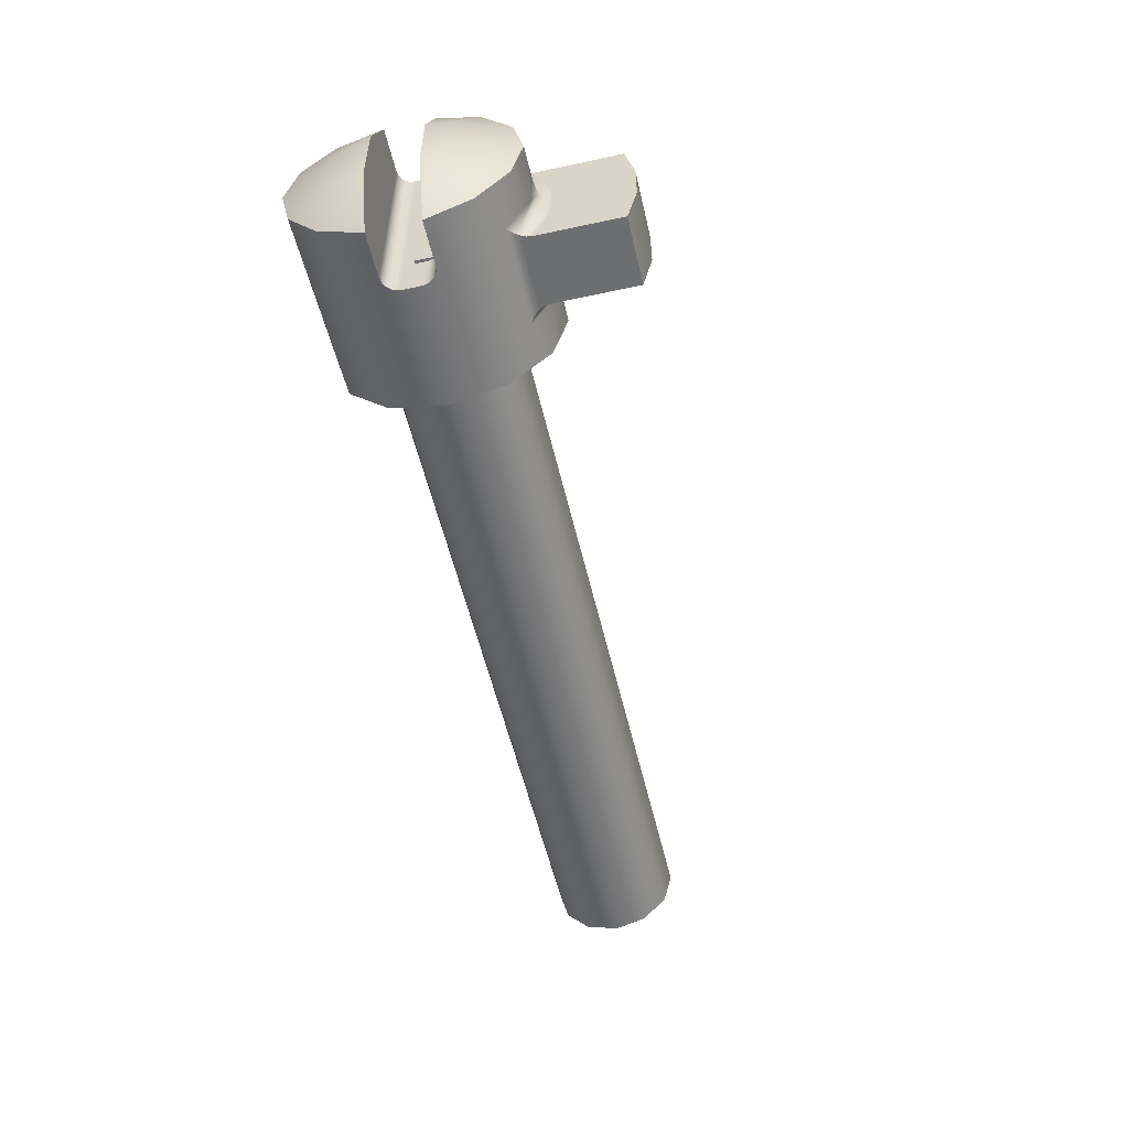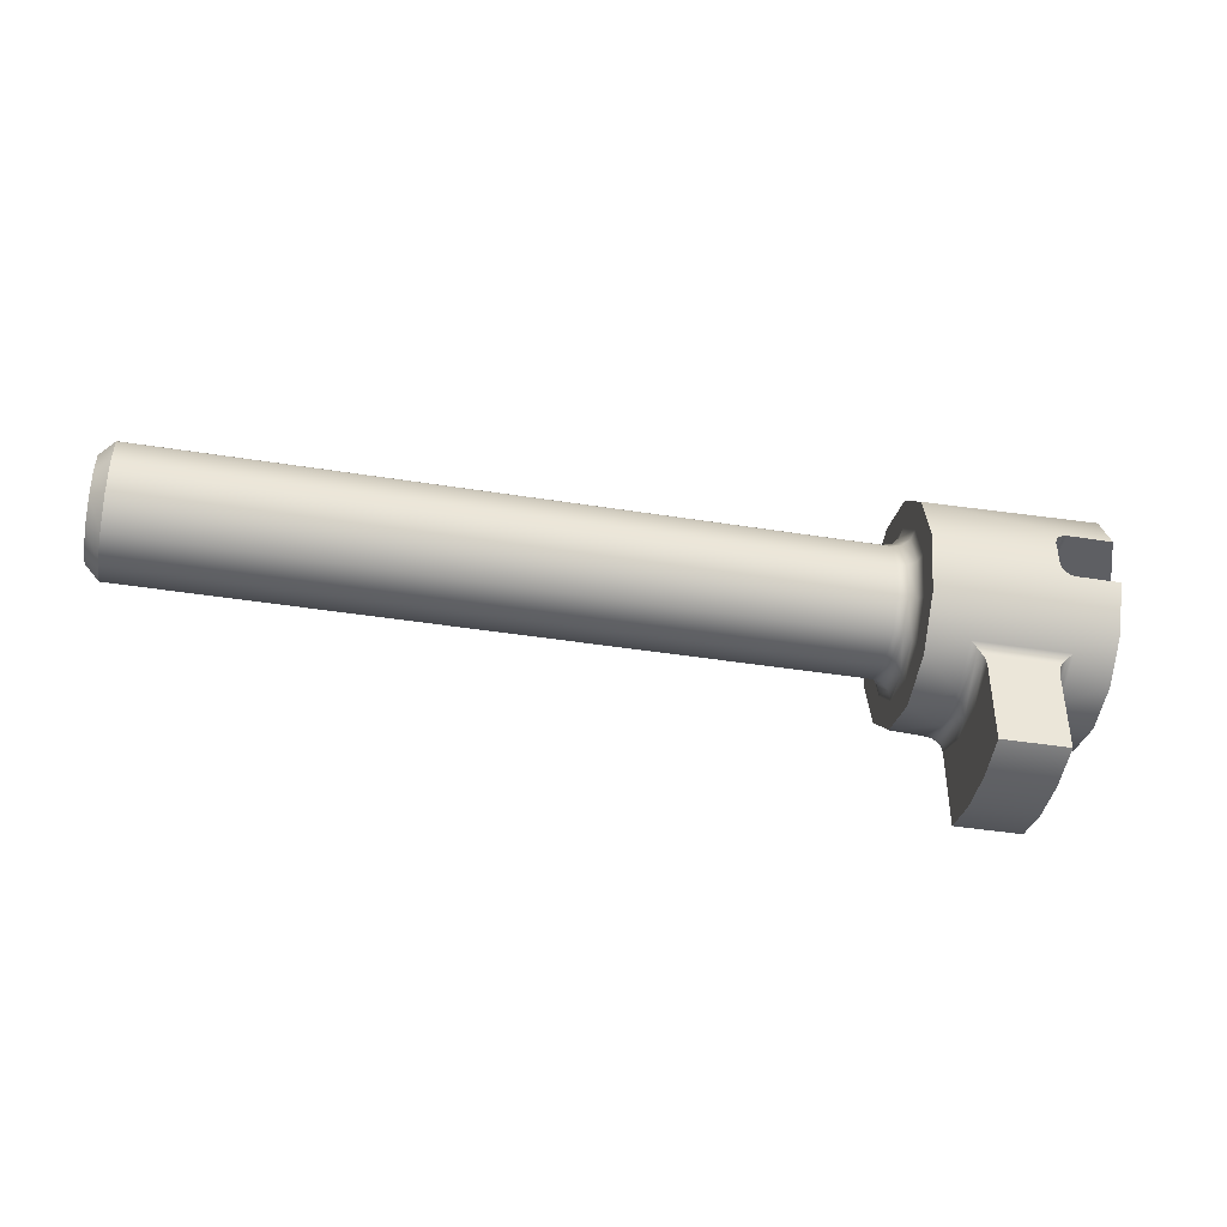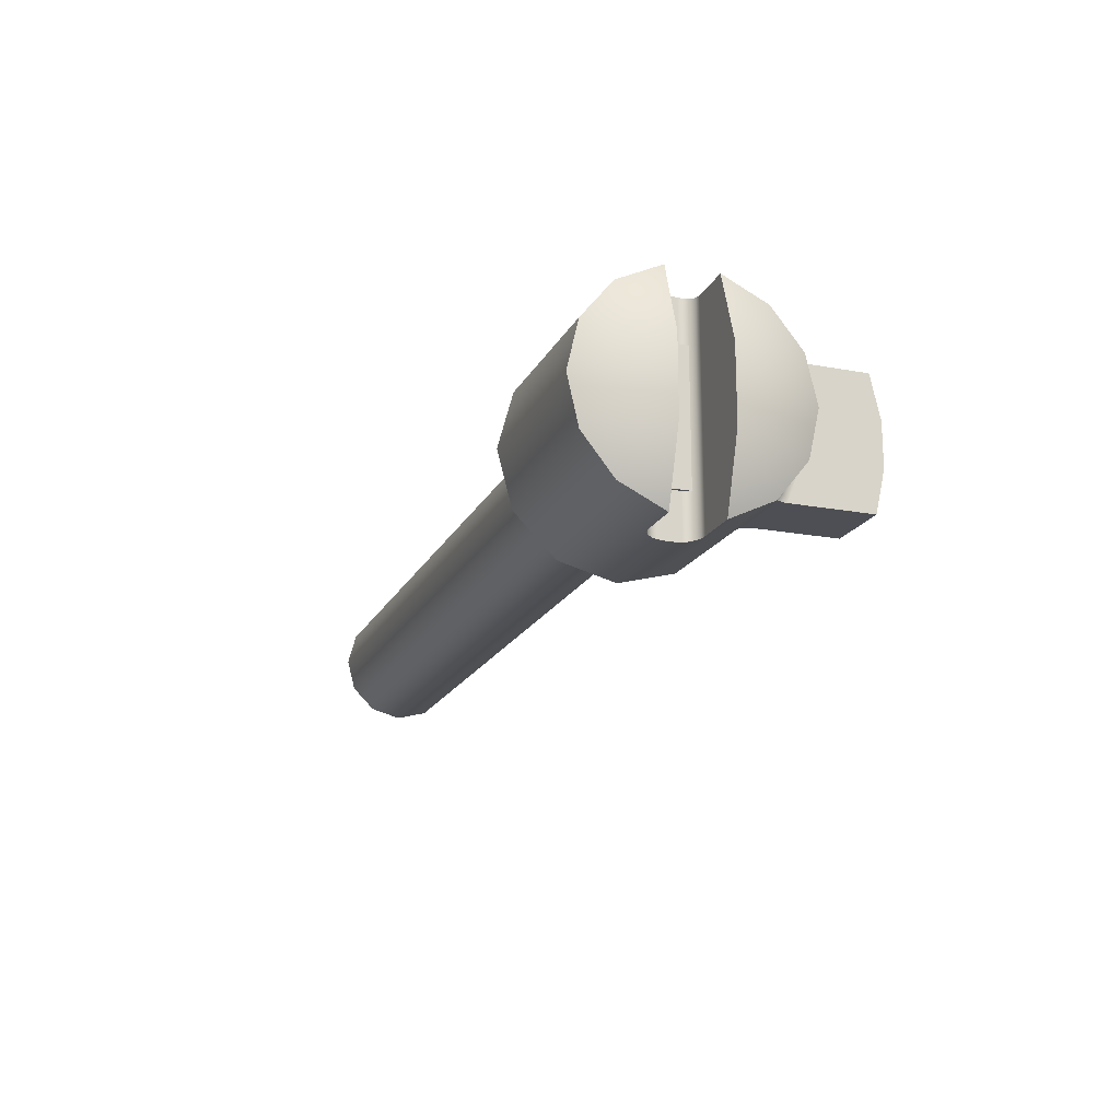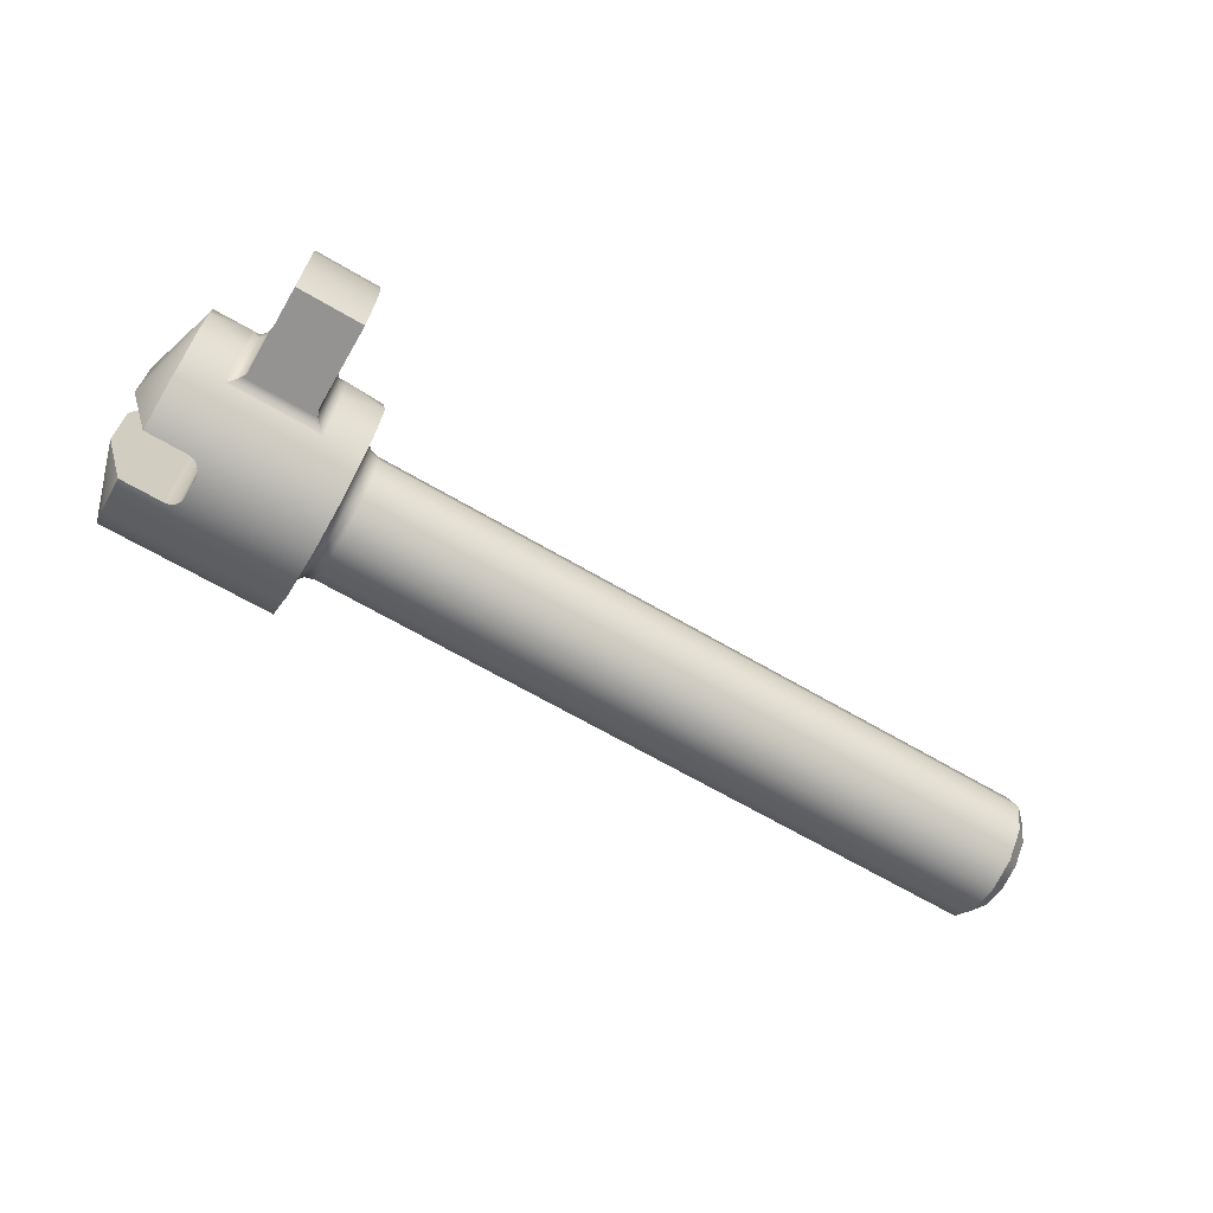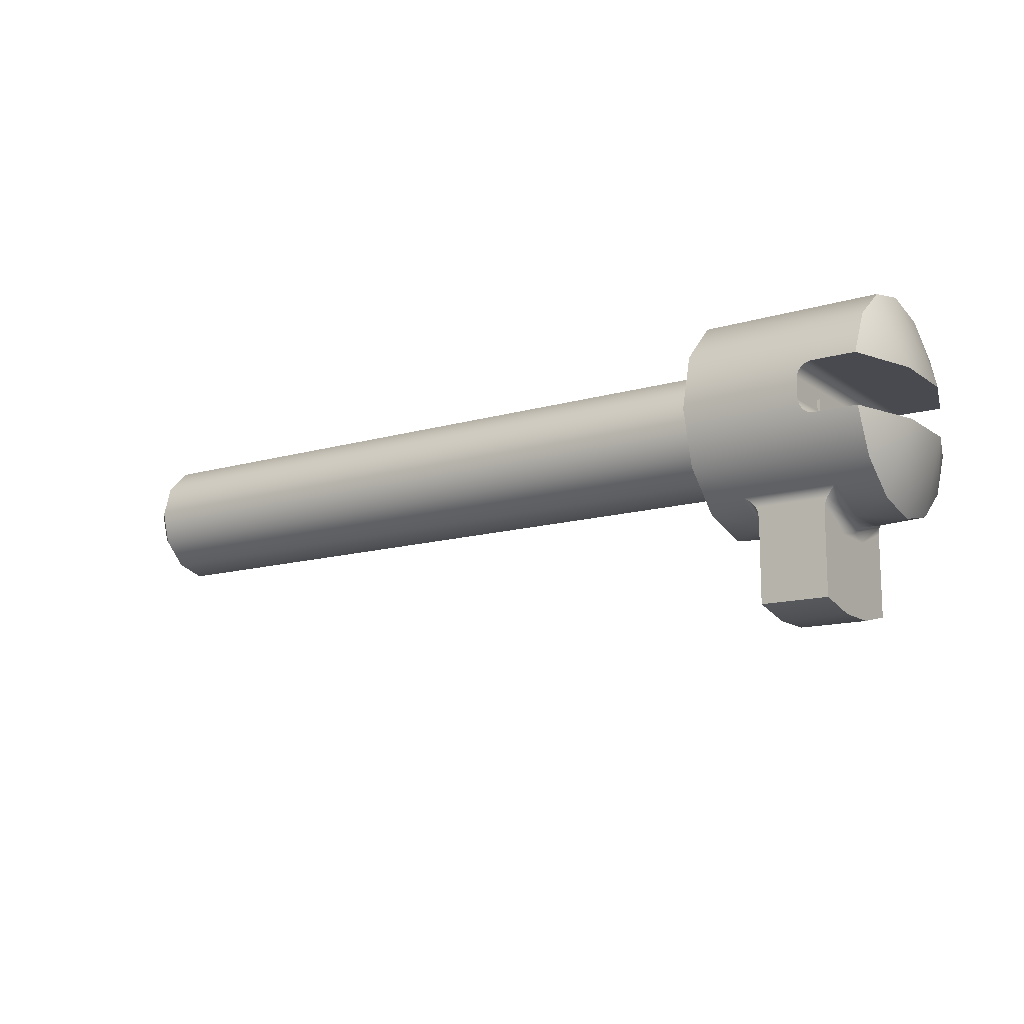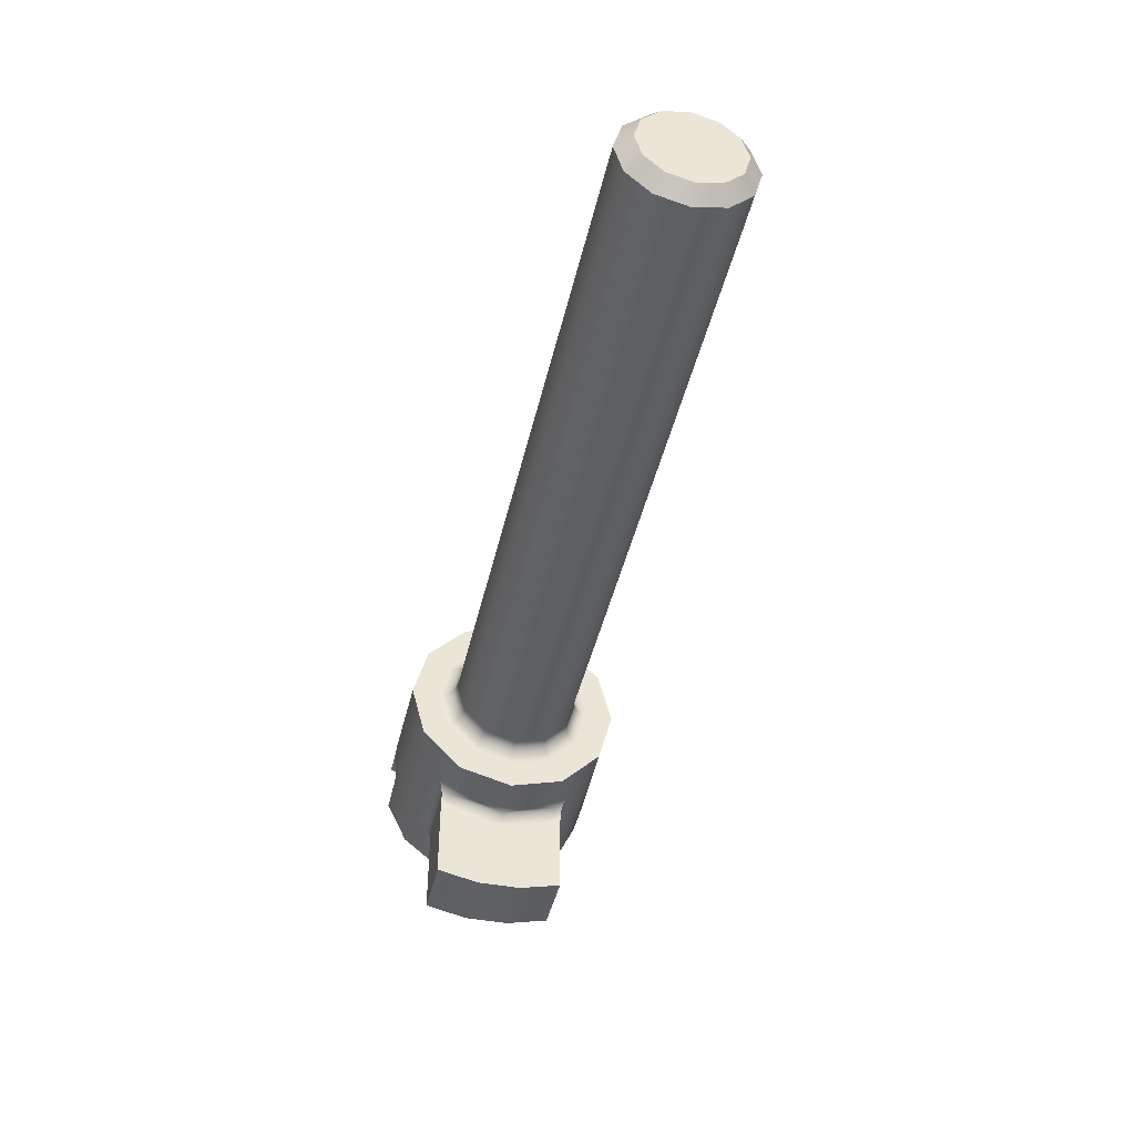
<metadata>
{"format":"obj","ext":"obj","renderer":"f3d","projection":"perspective","resolution":1024,"background":"white","views":[{"elev":-54.3,"azim":-77.1,"up":"+Z"},{"elev":-41.3,"azim":169.0,"up":"+Y"},{"elev":-18.3,"azim":-109.7,"up":"+Z"},{"elev":-66.8,"azim":-30.4,"up":"+Z"},{"elev":-13.5,"azim":-146.5,"up":"+Y"},{"elev":-43.5,"azim":77.3,"up":"+Y"}]}
</metadata>
<code>
g Solid1
v 0.115 -0.0593 0.04912
v 0.048 -0.0593 0.04912
v 0.04809 -0.05935 0.04906
v 0.05239 -0.06265 0.0465
v 0.05599 -0.067 0.0455
v 0.107 -0.067 0.0455
v 0.1106 -0.06265 0.0465
v 0.1149 -0.05935 0.04906
v 0.048 -0.0593 -0.04912
v 0.115 -0.0593 -0.04912
v 0.1149 -0.05935 -0.04906
v 0.1106 -0.06265 -0.0465
v 0.107 -0.067 -0.0455
v 0.05599 -0.067 -0.0455
v 0.05239 -0.06265 -0.0465
v 0.04809 -0.05935 -0.04906
v 0.105 -0.07415 0.0455
v 0.105 -0.08554 0.01587
v 0.105 -0.08554 -0.01587
v 0.105 -0.07415 -0.0455
v 0.1055 -0.07042 -0.0455
v 0.115 -0.07496 -0.0176
v 0.115 -0.07496 0.0176
v 0.1055 -0.07042 0.0455
v 0.11 -0.06784 -0.03917
v 0.1063 -0.07101 0.041
v 0.11 -0.06784 0.03917
v 0.1063 -0.082 -0
v 0.11 -0.07834 -0
v 0.1063 -0.07101 -0.041
v 0.048 -0.07496 0.0176
v 0.048 -0.07496 -0.0176
v 0.05748 -0.07042 -0.0455
v 0.058 -0.07415 -0.0455
v 0.058 -0.08554 -0.01587
v 0.058 -0.08554 0.01587
v 0.058 -0.07415 0.0455
v 0.05748 -0.07042 0.0455
v 0.053 -0.06784 0.03917
v 0.05666 -0.07101 0.041
v 0.053 -0.07834 0
v 0.05666 -0.082 0
v 0.053 -0.06784 -0.03917
v 0.05666 -0.07101 -0.041
v 0.058 -0.1324 -0.0455
v 0.058 -0.1391 -0.01542
v 0.058 -0.1391 0.01542
v 0.058 -0.1324 0.0455
v 0.105 -0.1324 -0.0455
v 0.143 0.077 0
v 0.143 0.06668 -0.0385
v 0.143 0.0385 -0.06668
v 0.143 -0 -0.077
v 0.143 -0.0385 -0.06668
v 0.143 -0.06668 -0.0385
v 0.143 -0.077 0
v 0.143 -0.06668 0.0385
v 0.143 -0.0385 0.06668
v 0.143 0 0.077
v 0.143 0.0385 0.06668
v 0.143 0.06668 0.0385
v 0.05 0.0175 -0.07498
v 0.01975 0.0175 -0.07498
v 0.01975 0.0482 -0.06005
v 0.01975 0.06943 -0.0333
v 0.01975 0.077 -0
v 0.01975 0.06943 0.0333
v 0.01975 0.0482 0.06005
v 0.01975 0.0175 0.07498
v 0.05 0.0175 0.07498
v 0.05384 0.01673 0.07516
v 0.05708 0.01456 0.07561
v 0.05924 0.01132 0.07616
v 0.06 0.0075 0.07663
v 0.06 0.002504 0.07696
v 0.06 -0.002504 0.07696
v 0.06 -0.0075 0.07663
v 0.05924 -0.01132 0.07616
v 0.05708 -0.01456 0.07561
v 0.05384 -0.01673 0.07516
v 0.05 -0.0175 0.07498
v 0.01975 -0.0175 0.07498
v 0.01975 -0.0482 0.06005
v 0.01975 -0.06943 0.0333
v 0.01975 -0.077 0
v 0.01975 -0.06943 -0.0333
v 0.01975 -0.0482 -0.06005
v 0.01975 -0.0175 -0.07498
v 0.05 -0.0175 -0.07498
v 0.05384 -0.01673 -0.07516
v 0.05708 -0.01456 -0.07561
v 0.05924 -0.01132 -0.07616
v 0.06 -0.0075 -0.07663
v 0.06 -0.002504 -0.07696
v 0.06 0.002504 -0.07696
v 0.06 0.0075 -0.07663
v 0.05924 0.01132 -0.07616
v 0.05708 0.01456 -0.07561
v 0.05384 0.01673 -0.07516
v 0.06 -0 0.0455
v 0.06 0 -0.0455
v 0.058 0 -0.0455
v 0.058 -0 0.0455
v 0.105 -0.1324 0.0455
v 0.058 -0.0135 0.0455
v 0.05909 -0.01166 0.0455
v 0.05977 -0.009629 0.0455
v 0.06 -0.0075 0.0455
v 0.105 -0.1391 -0.01542
v 0.105 -0.1391 0.01542
v 0.06 -0.0075 -0.0455
v 0.05977 -0.009629 -0.0455
v 0.05909 -0.01166 -0.0455
v 0.058 -0.0135 -0.0455
v 0.055 -0.01616 0
v 0.003085 0.0175 0.02591
v 0.003085 0.0175 -0.02591
v 0.055 0.01616 0
v 0.05866 0.0125 0
v 0.003085 -0.0175 -0.02591
v 0.003085 -0.0175 0.02591
v 0.143 0.058 0
v 0.143 0.05023 -0.029
v 0.143 0.029 -0.05023
v 0.143 -0 -0.058
v 0.143 -0.029 -0.05023
v 0.143 -0.05023 -0.029
v 0.143 -0.058 0
v 0.143 -0.05023 0.029
v 0.143 -0.029 0.05023
v 0.143 0 0.058
v 0.143 0.029 0.05023
v 0.143 0.05023 0.029
v 0.156 0.045 0
v 0.156 0.03897 -0.0225
v 0.156 0.0225 -0.03897
v 0.156 -0 -0.045
v 0.156 -0.0225 -0.03897
v 0.156 -0.03897 -0.0225
v 0.156 -0.045 0
v 0.156 -0.03897 0.0225
v 0.156 -0.0225 0.03897
v 0.156 0 0.045
v 0.156 0.0225 0.03897
v 0.156 0.03897 0.0225
v 0.1447 0 0.0515
v 0.1495 0 0.04674
v 0.1447 0.0446 0.02575
v 0.1495 0.04048 0.02337
v 0.1495 0.04674 -0
v 0.1447 0.0515 -0
v 0.1447 0.02575 0.0446
v 0.1495 0.02337 0.04048
v 0.1447 -0.02575 0.0446
v 0.1495 -0.02337 0.04048
v 0.1447 -0.0446 0.02575
v 0.1495 -0.04048 0.02337
v 0.1447 -0.0515 0
v 0.1495 -0.04674 0
v 0.1447 -0.0446 -0.02575
v 0.1495 -0.04048 -0.02337
v 0.1447 -0.02575 -0.0446
v 0.1495 -0.02337 -0.04048
v 0.1447 -0 -0.0515
v 0.1495 -0 -0.04674
v 0.1447 0.02575 -0.0446
v 0.1495 0.02337 -0.04048
v 0.1447 0.0446 -0.02575
v 0.1495 0.04048 -0.02337
v 0.65 0.045 0
v 0.65 0.03897 -0.0225
v 0.65 0.0225 -0.03897
v 0.65 -0 -0.045
v 0.65 -0.0225 -0.03897
v 0.65 -0.03897 -0.0225
v 0.65 -0.045 0
v 0.65 -0.03897 0.0225
v 0.65 -0.0225 0.03897
v 0.65 0 0.045
v 0.65 0.0225 0.03897
v 0.65 0.03897 0.0225
v 0.66 0.035 0
v 0.66 0.03031 -0.0175
v 0.66 0.0175 -0.03031
v 0.66 -0 -0.035
v 0.66 -0.0175 -0.03031
v 0.66 -0.03031 -0.0175
v 0.66 -0.035 0
v 0.66 -0.03031 0.0175
v 0.66 -0.0175 0.03031
v 0.66 0 0.035
v 0.66 0.0175 0.03031
v 0.66 0.03031 0.0175
f 1 2 8
f 8 2 3
f 8 3 7
f 7 3 4
f 7 4 5
f 5 6 7
f 9 10 16
f 16 10 11
f 16 11 15
f 15 11 12
f 15 12 13
f 13 14 15
f 24 17 26
f 26 17 18
f 26 18 28
f 28 18 19
f 28 19 30
f 30 19 20
f 30 20 21
f 21 13 30
f 30 13 25
f 30 25 28
f 28 25 29
f 28 29 26
f 26 29 27
f 26 27 6
f 6 27 7
f 7 27 23
f 7 23 8
f 8 23 1
f 13 12 25
f 25 12 22
f 25 22 29
f 29 22 23
f 29 23 27
f 12 11 22
f 22 11 10
f 6 24 26
f 2 31 3
f 3 31 4
f 4 31 39
f 4 39 5
f 5 39 40
f 5 40 38
f 38 40 37
f 37 40 36
f 36 40 42
f 36 42 35
f 35 42 44
f 35 44 34
f 34 44 33
f 33 44 14
f 14 44 43
f 14 43 15
f 15 43 32
f 15 32 16
f 16 32 9
f 39 31 41
f 41 31 32
f 41 32 43
f 42 40 39
f 44 42 41
f 41 42 39
f 43 44 41
f 37 36 48
f 48 36 47
f 47 36 35
f 47 35 46
f 46 35 45
f 45 35 34
f 14 13 33
f 33 13 21
f 33 21 34
f 34 21 20
f 34 20 49
f 49 45 34
f 51 65 50
f 50 65 66
f 50 66 67
f 65 51 64
f 64 51 52
f 64 52 63
f 63 52 62
f 62 52 53
f 62 53 99
f 99 53 98
f 98 53 97
f 97 53 96
f 96 53 95
f 95 53 94
f 94 53 93
f 93 53 92
f 92 53 91
f 91 53 54
f 91 54 90
f 90 54 89
f 89 54 88
f 88 54 87
f 87 54 10
f 87 10 9
f 54 55 10
f 10 55 22
f 22 55 56
f 22 56 23
f 23 56 57
f 23 57 1
f 1 57 58
f 1 58 83
f 83 58 82
f 82 58 81
f 81 58 59
f 81 59 80
f 80 59 79
f 79 59 78
f 78 59 77
f 77 59 76
f 76 59 75
f 75 59 74
f 74 59 73
f 73 59 72
f 72 59 60
f 72 60 71
f 71 60 70
f 70 60 69
f 69 60 68
f 68 60 61
f 68 61 67
f 67 61 50
f 1 83 2
f 2 83 84
f 2 84 31
f 31 84 85
f 31 85 32
f 32 85 86
f 32 86 9
f 9 86 87
f 100 101 103
f 103 101 102
f 5 38 6
f 6 38 24
f 24 38 37
f 24 37 17
f 17 37 48
f 17 48 104
f 105 106 103
f 103 106 107
f 103 107 108
f 108 100 103
f 45 49 46
f 46 49 109
f 46 109 110
f 104 48 110
f 110 48 47
f 110 47 46
f 101 111 102
f 102 111 112
f 102 112 113
f 113 114 102
f 20 19 49
f 49 19 109
f 109 19 18
f 109 18 110
f 110 18 104
f 104 18 17
f 114 105 102
f 102 105 103
f 108 107 77
f 77 107 78
f 78 107 106
f 78 106 105
f 78 105 79
f 79 105 114
f 79 114 115
f 115 114 91
f 115 91 90
f 91 114 92
f 92 114 113
f 92 113 112
f 111 93 112
f 112 93 92
f 89 81 90
f 90 81 115
f 81 80 115
f 115 80 79
f 63 62 117
f 117 62 116
f 116 62 69
f 69 62 70
f 99 118 62
f 62 118 71
f 62 71 70
f 99 98 118
f 118 98 119
f 118 119 72
f 72 119 73
f 73 119 74
f 74 119 97
f 74 97 96
f 98 97 119
f 72 71 118
f 108 76 100
f 100 76 75
f 100 75 74
f 108 77 76
f 74 96 100
f 100 96 101
f 101 96 95
f 101 95 94
f 93 111 94
f 94 111 101
f 88 120 89
f 89 120 121
f 89 121 82
f 82 81 89
f 82 121 83
f 83 121 84
f 84 121 85
f 85 121 120
f 85 120 86
f 86 120 87
f 87 120 88
f 63 117 64
f 64 117 65
f 65 117 66
f 66 117 116
f 66 116 67
f 67 116 68
f 68 116 69
f 51 50 122
f 122 50 61
f 122 61 133
f 133 61 60
f 133 60 132
f 132 60 59
f 132 59 131
f 131 59 130
f 130 59 58
f 130 58 129
f 129 58 57
f 129 57 128
f 128 57 56
f 128 56 55
f 128 55 127
f 127 55 54
f 127 54 126
f 126 54 125
f 125 54 53
f 125 53 124
f 124 53 52
f 124 52 123
f 123 52 51
f 123 51 122
f 133 148 122
f 122 148 151
f 122 151 123
f 123 151 168
f 123 168 124
f 124 168 166
f 124 166 125
f 125 166 164
f 125 164 126
f 126 164 162
f 126 162 127
f 127 162 160
f 127 160 128
f 128 160 158
f 128 158 129
f 129 158 156
f 129 156 130
f 130 156 154
f 130 154 131
f 131 154 146
f 131 146 132
f 132 146 152
f 132 152 133
f 133 152 148
f 135 169 134
f 134 169 150
f 134 150 145
f 145 150 149
f 145 149 144
f 144 149 153
f 144 153 143
f 143 153 147
f 143 147 142
f 142 147 155
f 142 155 141
f 141 155 157
f 141 157 140
f 140 157 159
f 140 159 139
f 139 159 161
f 139 161 138
f 138 161 163
f 138 163 137
f 137 163 165
f 137 165 136
f 136 165 167
f 136 167 135
f 135 167 169
f 146 147 152
f 152 147 153
f 152 153 148
f 148 153 149
f 148 149 151
f 151 149 150
f 151 150 168
f 168 150 169
f 168 169 166
f 166 169 167
f 166 167 164
f 164 167 165
f 164 165 162
f 162 165 163
f 162 163 160
f 160 163 161
f 160 161 158
f 158 161 159
f 158 159 156
f 156 159 157
f 156 157 154
f 154 157 155
f 154 155 146
f 146 155 147
f 145 181 134
f 134 181 170
f 134 170 135
f 135 170 171
f 135 171 136
f 136 171 172
f 136 172 137
f 137 172 173
f 137 173 138
f 138 173 174
f 138 174 139
f 139 174 175
f 139 175 140
f 140 175 176
f 140 176 141
f 141 176 177
f 141 177 142
f 142 177 178
f 142 178 143
f 143 178 179
f 143 179 144
f 144 179 180
f 144 180 145
f 145 180 181
f 181 193 170
f 170 193 182
f 170 182 171
f 171 182 183
f 171 183 172
f 172 183 184
f 172 184 173
f 173 184 185
f 173 185 174
f 174 185 186
f 174 186 175
f 175 186 187
f 175 187 176
f 176 187 188
f 176 188 177
f 177 188 189
f 177 189 178
f 178 189 190
f 178 190 179
f 179 190 191
f 179 191 180
f 180 191 192
f 180 192 181
f 181 192 193
f 182 193 183
f 183 193 184
f 184 193 192
f 184 192 185
f 185 192 191
f 185 191 186
f 186 191 190
f 186 190 187
f 187 190 189
f 187 189 188

</code>
